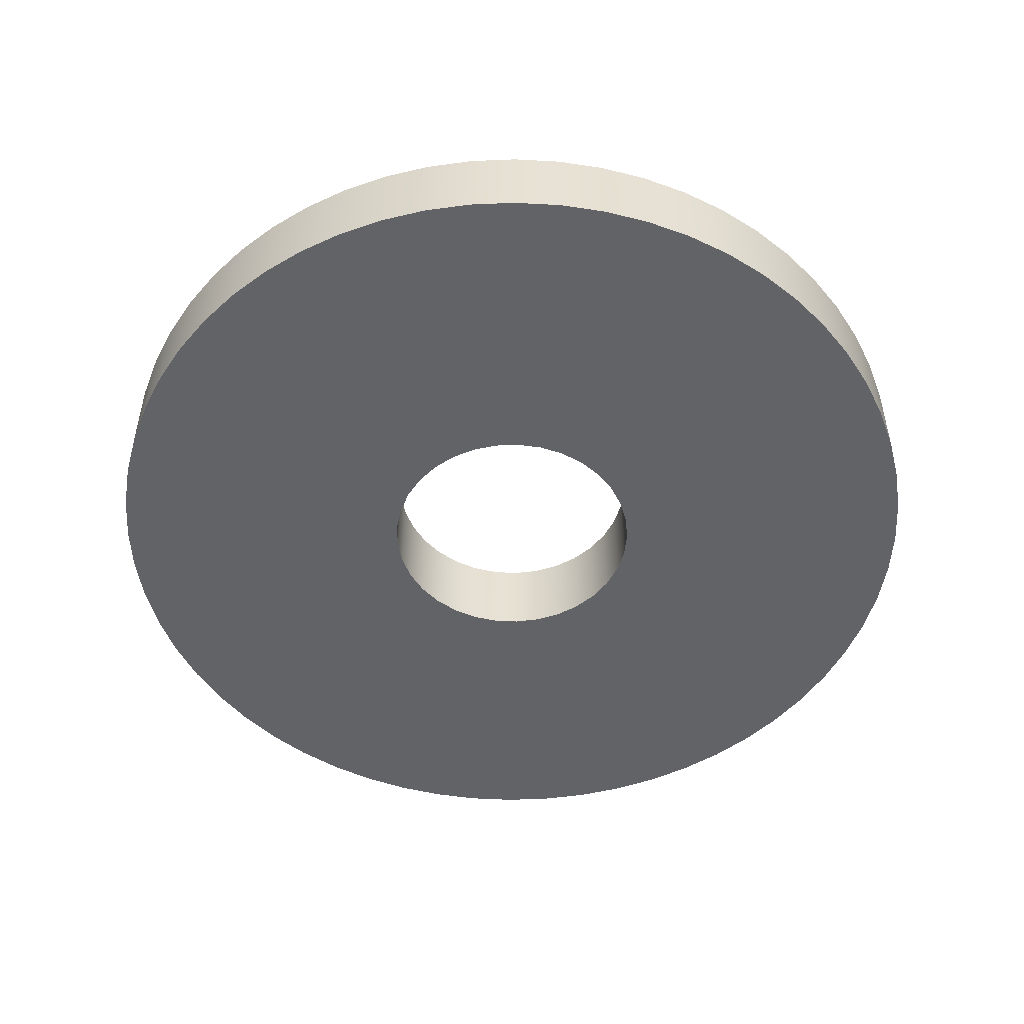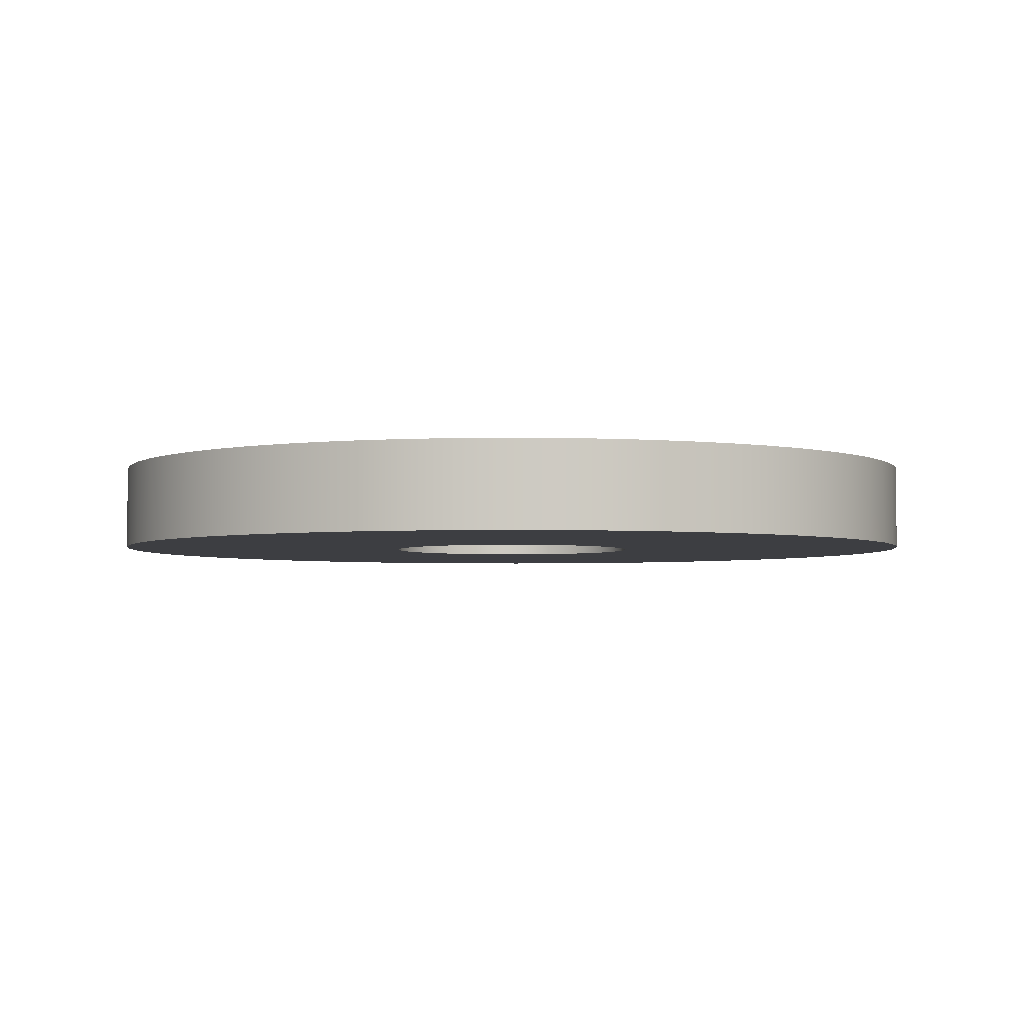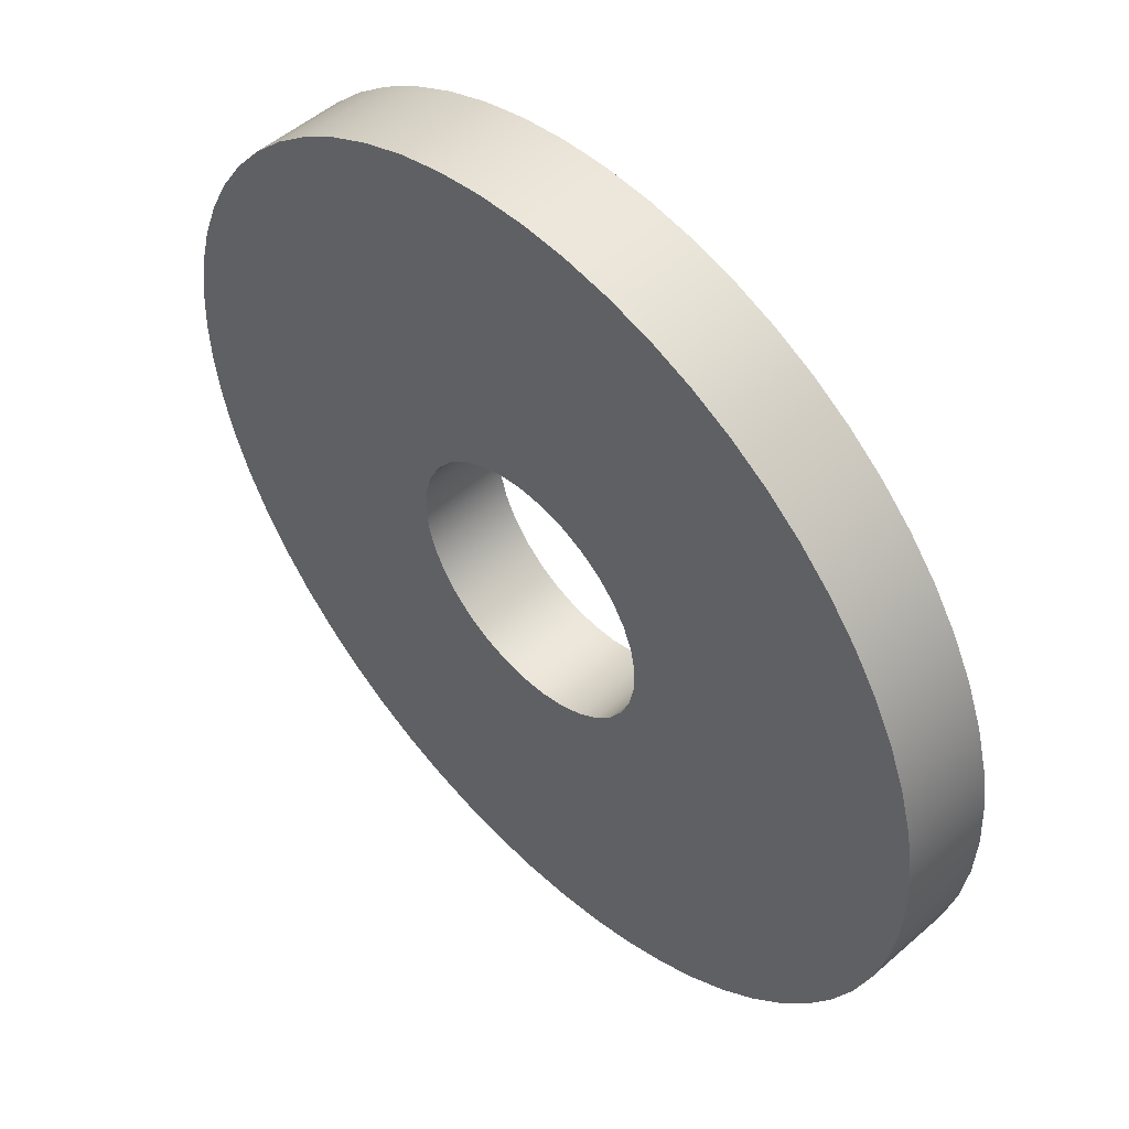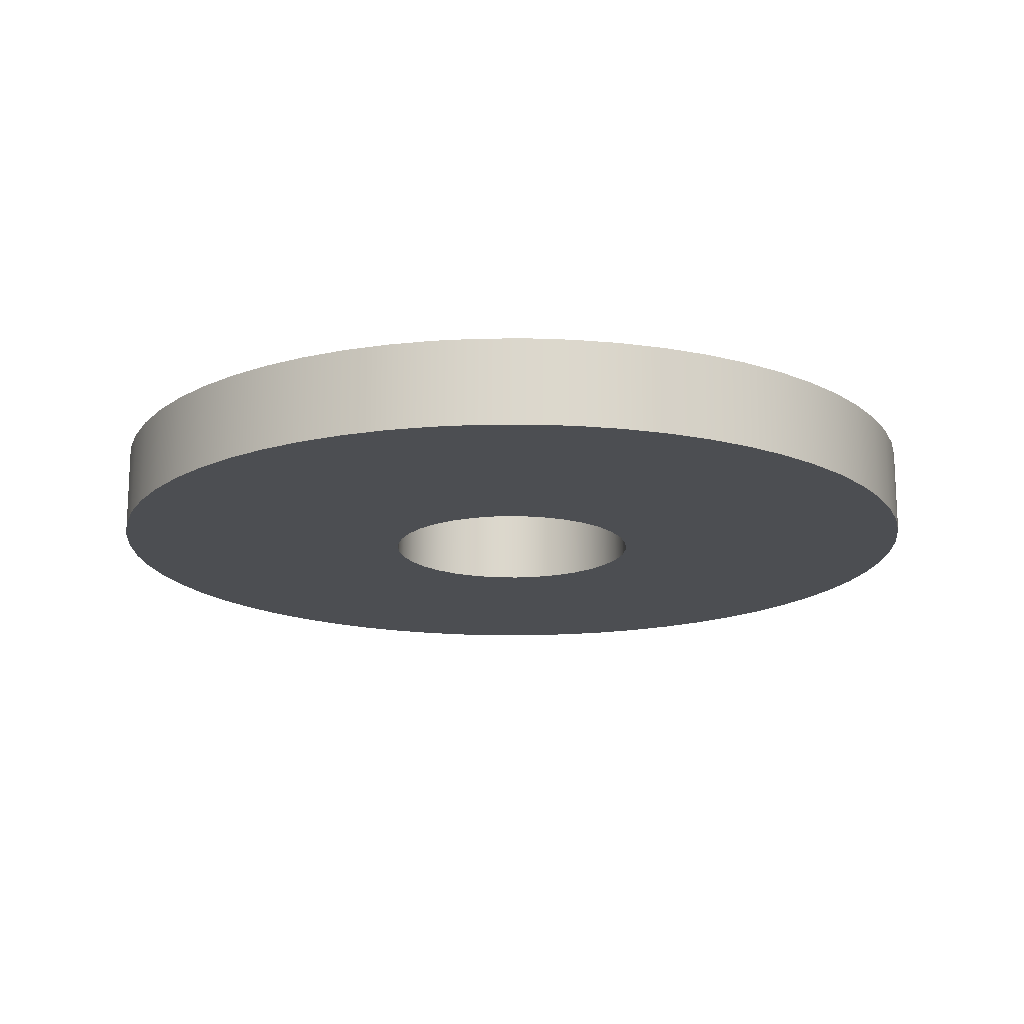
<metadata>
{"format":"obj","ext":"obj","renderer":"f3d","projection":"perspective","resolution":1024,"background":"white","views":[{"elev":-50.8,"azim":59.6,"up":"+Y"},{"elev":-3.5,"azim":66.8,"up":"+Y"},{"elev":51.1,"azim":46.4,"up":"+Z"},{"elev":-16.6,"azim":-49.9,"up":"+Y"}]}
</metadata>
<code>
v -0.15 0 1.837e-17
v -0.1473 0 0.02839
v -0.1393 0 0.05575
v -0.1262 0 0.0811
v -0.1086 0 0.1035
v -0.08701 0 0.1222
v -0.06231 0 0.1364
v -0.03536 0 0.1458
v -0.007137 0 0.1498
v 0.02135 0 0.1485
v 0.04906 0 0.1418
v 0.075 0 0.1299
v 0.09823 0 0.1134
v 0.1179 0 0.09272
v 0.1333 0 0.06873
v 0.1439 0 0.04226
v 0.1493 0 0.01426
v 0.1493 0 -0.01426
v 0.1439 0 -0.04226
v 0.1333 0 -0.06873
v 0.1179 0 -0.09272
v 0.09823 0 -0.1134
v 0.075 0 -0.1299
v 0.04906 0 -0.1418
v 0.02135 0 -0.1485
v -0.007137 0 -0.1498
v -0.03536 0 -0.1458
v -0.06231 0 -0.1364
v -0.08701 0 -0.1222
v -0.1086 0 -0.1035
v -0.1262 0 -0.0811
v -0.1393 0 -0.05575
v -0.1473 0 -0.02839
v -0.5 0 6.123e-17
v -0.4973 0 -0.05226
v -0.4891 0 -0.104
v -0.4755 0 -0.1545
v -0.4568 0 -0.2034
v -0.433 0 -0.25
v -0.4045 0 -0.2939
v -0.3716 0 -0.3346
v -0.3346 0 -0.3716
v -0.2939 0 -0.4045
v -0.25 0 -0.433
v -0.2034 0 -0.4568
v -0.1545 0 -0.4755
v -0.104 0 -0.4891
v -0.05226 0 -0.4973
v 3.062e-17 0 -0.5
v 0.05226 0 -0.4973
v 0.104 0 -0.4891
v 0.1545 0 -0.4755
v 0.2034 0 -0.4568
v 0.25 0 -0.433
v 0.2939 0 -0.4045
v 0.3346 0 -0.3716
v 0.3716 0 -0.3346
v 0.4045 0 -0.2939
v 0.433 0 -0.25
v 0.4568 0 -0.2034
v 0.4755 0 -0.1545
v 0.4891 0 -0.104
v 0.4973 0 -0.05226
v 0.5 0 0
v 0.4973 0 0.05226
v 0.4891 0 0.104
v 0.4755 0 0.1545
v 0.4568 0 0.2034
v 0.433 0 0.25
v 0.4045 0 0.2939
v 0.3716 0 0.3346
v 0.3346 0 0.3716
v 0.2939 0 0.4045
v 0.25 0 0.433
v 0.2034 0 0.4568
v 0.1545 0 0.4755
v 0.104 0 0.4891
v 0.05226 0 0.4973
v 3.062e-17 0 0.5
v -0.05226 0 0.4973
v -0.104 0 0.4891
v -0.1545 0 0.4755
v -0.2034 0 0.4568
v -0.25 0 0.433
v -0.2939 0 0.4045
v -0.3346 0 0.3716
v -0.3716 0 0.3346
v -0.4045 0 0.2939
v -0.433 0 0.25
v -0.4568 0 0.2034
v -0.4755 0 0.1545
v -0.4891 0 0.104
v -0.4973 0 0.05226
v -0.15 0.1 1.837e-17
v -0.1473 0.1 -0.02839
v -0.1393 0.1 -0.05575
v -0.1262 0.1 -0.0811
v -0.1086 0.1 -0.1035
v -0.08701 0.1 -0.1222
v -0.06231 0.1 -0.1364
v -0.03536 0.1 -0.1458
v -0.007137 0.1 -0.1498
v 0.02135 0.1 -0.1485
v 0.04906 0.1 -0.1418
v 0.075 0.1 -0.1299
v 0.09823 0.1 -0.1134
v 0.1179 0.1 -0.09272
v 0.1333 0.1 -0.06873
v 0.1439 0.1 -0.04226
v 0.1493 0.1 -0.01426
v 0.1493 0.1 0.01426
v 0.1439 0.1 0.04226
v 0.1333 0.1 0.06873
v 0.1179 0.1 0.09272
v 0.09823 0.1 0.1134
v 0.075 0.1 0.1299
v 0.04906 0.1 0.1418
v 0.02135 0.1 0.1485
v -0.007137 0.1 0.1498
v -0.03536 0.1 0.1458
v -0.06231 0.1 0.1364
v -0.08701 0.1 0.1222
v -0.1086 0.1 0.1035
v -0.1262 0.1 0.0811
v -0.1393 0.1 0.05575
v -0.1473 0.1 0.02839
v -0.5 0.1 6.123e-17
v -0.4973 0.1 0.05226
v -0.4891 0.1 0.104
v -0.4755 0.1 0.1545
v -0.4568 0.1 0.2034
v -0.433 0.1 0.25
v -0.4045 0.1 0.2939
v -0.3716 0.1 0.3346
v -0.3346 0.1 0.3716
v -0.2939 0.1 0.4045
v -0.25 0.1 0.433
v -0.2034 0.1 0.4568
v -0.1545 0.1 0.4755
v -0.104 0.1 0.4891
v -0.05226 0.1 0.4973
v 3.062e-17 0.1 0.5
v 0.05226 0.1 0.4973
v 0.104 0.1 0.4891
v 0.1545 0.1 0.4755
v 0.2034 0.1 0.4568
v 0.25 0.1 0.433
v 0.2939 0.1 0.4045
v 0.3346 0.1 0.3716
v 0.3716 0.1 0.3346
v 0.4045 0.1 0.2939
v 0.433 0.1 0.25
v 0.4568 0.1 0.2034
v 0.4755 0.1 0.1545
v 0.4891 0.1 0.104
v 0.4973 0.1 0.05226
v 0.5 0.1 0
v 0.4973 0.1 -0.05226
v 0.4891 0.1 -0.104
v 0.4755 0.1 -0.1545
v 0.4568 0.1 -0.2034
v 0.433 0.1 -0.25
v 0.4045 0.1 -0.2939
v 0.3716 0.1 -0.3346
v 0.3346 0.1 -0.3716
v 0.2939 0.1 -0.4045
v 0.25 0.1 -0.433
v 0.2034 0.1 -0.4568
v 0.1545 0.1 -0.4755
v 0.104 0.1 -0.4891
v 0.05226 0.1 -0.4973
v 3.062e-17 0.1 -0.5
v -0.05226 0.1 -0.4973
v -0.104 0.1 -0.4891
v -0.1545 0.1 -0.4755
v -0.2034 0.1 -0.4568
v -0.25 0.1 -0.433
v -0.2939 0.1 -0.4045
v -0.3346 0.1 -0.3716
v -0.3716 0.1 -0.3346
v -0.4045 0.1 -0.2939
v -0.433 0.1 -0.25
v -0.4568 0.1 -0.2034
v -0.4755 0.1 -0.1545
v -0.4891 0.1 -0.104
v -0.4973 0.1 -0.05226
v -0.5 0.1 6.123e-17
v -0.4973 0.1 -0.05226
v -0.4891 0.1 -0.104
v -0.4755 0.1 -0.1545
v -0.4568 0.1 -0.2034
v -0.433 0.1 -0.25
v -0.4045 0.1 -0.2939
v -0.3716 0.1 -0.3346
v -0.3346 0.1 -0.3716
v -0.2939 0.1 -0.4045
v -0.25 0.1 -0.433
v -0.2034 0.1 -0.4568
v -0.1545 0.1 -0.4755
v -0.104 0.1 -0.4891
v -0.05226 0.1 -0.4973
v 3.062e-17 0.1 -0.5
v 0.05226 0.1 -0.4973
v 0.104 0.1 -0.4891
v 0.1545 0.1 -0.4755
v 0.2034 0.1 -0.4568
v 0.25 0.1 -0.433
v 0.2939 0.1 -0.4045
v 0.3346 0.1 -0.3716
v 0.3716 0.1 -0.3346
v 0.4045 0.1 -0.2939
v 0.433 0.1 -0.25
v 0.4568 0.1 -0.2034
v 0.4755 0.1 -0.1545
v 0.4891 0.1 -0.104
v 0.4973 0.1 -0.05226
v 0.5 0.1 0
v 0.4973 0.1 0.05226
v 0.4891 0.1 0.104
v 0.4755 0.1 0.1545
v 0.4568 0.1 0.2034
v 0.433 0.1 0.25
v 0.4045 0.1 0.2939
v 0.3716 0.1 0.3346
v 0.3346 0.1 0.3716
v 0.2939 0.1 0.4045
v 0.25 0.1 0.433
v 0.2034 0.1 0.4568
v 0.1545 0.1 0.4755
v 0.104 0.1 0.4891
v 0.05226 0.1 0.4973
v 3.062e-17 0.1 0.5
v -0.05226 0.1 0.4973
v -0.104 0.1 0.4891
v -0.1545 0.1 0.4755
v -0.2034 0.1 0.4568
v -0.25 0.1 0.433
v -0.2939 0.1 0.4045
v -0.3346 0.1 0.3716
v -0.3716 0.1 0.3346
v -0.4045 0.1 0.2939
v -0.433 0.1 0.25
v -0.4568 0.1 0.2034
v -0.4755 0.1 0.1545
v -0.4891 0.1 0.104
v -0.4973 0.1 0.05226
v -0.5 0 6.123e-17
v -0.4973 0 0.05226
v -0.4891 0 0.104
v -0.4755 0 0.1545
v -0.4568 0 0.2034
v -0.433 0 0.25
v -0.4045 0 0.2939
v -0.3716 0 0.3346
v -0.3346 0 0.3716
v -0.2939 0 0.4045
v -0.25 0 0.433
v -0.2034 0 0.4568
v -0.1545 0 0.4755
v -0.104 0 0.4891
v -0.05226 0 0.4973
v 3.062e-17 0 0.5
v 0.05226 0 0.4973
v 0.104 0 0.4891
v 0.1545 0 0.4755
v 0.2034 0 0.4568
v 0.25 0 0.433
v 0.2939 0 0.4045
v 0.3346 0 0.3716
v 0.3716 0 0.3346
v 0.4045 0 0.2939
v 0.433 0 0.25
v 0.4568 0 0.2034
v 0.4755 0 0.1545
v 0.4891 0 0.104
v 0.4973 0 0.05226
v 0.5 0 0
v 0.4973 0 -0.05226
v 0.4891 0 -0.104
v 0.4755 0 -0.1545
v 0.4568 0 -0.2034
v 0.433 0 -0.25
v 0.4045 0 -0.2939
v 0.3716 0 -0.3346
v 0.3346 0 -0.3716
v 0.2939 0 -0.4045
v 0.25 0 -0.433
v 0.2034 0 -0.4568
v 0.1545 0 -0.4755
v 0.104 0 -0.4891
v 0.05226 0 -0.4973
v 3.062e-17 0 -0.5
v -0.05226 0 -0.4973
v -0.104 0 -0.4891
v -0.1545 0 -0.4755
v -0.2034 0 -0.4568
v -0.25 0 -0.433
v -0.2939 0 -0.4045
v -0.3346 0 -0.3716
v -0.3716 0 -0.3346
v -0.4045 0 -0.2939
v -0.433 0 -0.25
v -0.4568 0 -0.2034
v -0.4755 0 -0.1545
v -0.4891 0 -0.104
v -0.4973 0 -0.05226
v -0.5 0 6.123e-17
v -0.5 0.1 6.123e-17
v -0.15 0.1 1.837e-17
v -0.1473 0.1 0.02839
v -0.1393 0.1 0.05575
v -0.1262 0.1 0.0811
v -0.1086 0.1 0.1035
v -0.08701 0.1 0.1222
v -0.06231 0.1 0.1364
v -0.03536 0.1 0.1458
v -0.007137 0.1 0.1498
v 0.02135 0.1 0.1485
v 0.04906 0.1 0.1418
v 0.075 0.1 0.1299
v 0.09823 0.1 0.1134
v 0.1179 0.1 0.09272
v 0.1333 0.1 0.06873
v 0.1439 0.1 0.04226
v 0.1493 0.1 0.01426
v 0.1493 0.1 -0.01426
v 0.1439 0.1 -0.04226
v 0.1333 0.1 -0.06873
v 0.1179 0.1 -0.09272
v 0.09823 0.1 -0.1134
v 0.075 0.1 -0.1299
v 0.04906 0.1 -0.1418
v 0.02135 0.1 -0.1485
v -0.007137 0.1 -0.1498
v -0.03536 0.1 -0.1458
v -0.06231 0.1 -0.1364
v -0.08701 0.1 -0.1222
v -0.1086 0.1 -0.1035
v -0.1262 0.1 -0.0811
v -0.1393 0.1 -0.05575
v -0.1473 0.1 -0.02839
v -0.15 0 1.837e-17
v -0.1473 0 -0.02839
v -0.1393 0 -0.05575
v -0.1262 0 -0.0811
v -0.1086 0 -0.1035
v -0.08701 0 -0.1222
v -0.06231 0 -0.1364
v -0.03536 0 -0.1458
v -0.007137 0 -0.1498
v 0.02135 0 -0.1485
v 0.04906 0 -0.1418
v 0.075 0 -0.1299
v 0.09823 0 -0.1134
v 0.1179 0 -0.09272
v 0.1333 0 -0.06873
v 0.1439 0 -0.04226
v 0.1493 0 -0.01426
v 0.1493 0 0.01426
v 0.1439 0 0.04226
v 0.1333 0 0.06873
v 0.1179 0 0.09272
v 0.09823 0 0.1134
v 0.075 0 0.1299
v 0.04906 0 0.1418
v 0.02135 0 0.1485
v -0.007137 0 0.1498
v -0.03536 0 0.1458
v -0.06231 0 0.1364
v -0.08701 0 0.1222
v -0.1086 0 0.1035
v -0.1262 0 0.0811
v -0.1393 0 0.05575
v -0.1473 0 0.02839
v -0.15 0.1 1.837e-17
v -0.15 0 1.837e-17
f 2 93 1
f 1 93 34
f 1 34 35
f 3 91 2
f 2 91 92
f 2 92 93
f 4 89 3
f 3 89 90
f 3 90 91
f 89 4 88
f 88 4 5
f 88 5 87
f 87 5 86
f 86 5 6
f 86 6 85
f 85 6 84
f 84 6 7
f 84 7 83
f 83 7 82
f 82 7 8
f 82 8 81
f 81 8 80
f 80 8 9
f 80 9 79
f 79 9 10
f 79 10 78
f 78 10 77
f 77 10 11
f 77 11 76
f 76 11 75
f 75 11 12
f 75 12 74
f 74 12 73
f 73 12 13
f 73 13 72
f 72 13 71
f 71 13 14
f 71 14 70
f 70 14 69
f 69 14 15
f 69 15 68
f 68 15 16
f 68 16 67
f 67 16 66
f 66 16 17
f 66 17 65
f 65 17 64
f 64 17 18
f 64 18 63
f 63 18 62
f 62 18 19
f 62 19 61
f 61 19 60
f 60 19 20
f 60 20 59
f 59 20 21
f 59 21 58
f 58 21 57
f 57 21 22
f 57 22 56
f 56 22 55
f 55 22 23
f 55 23 54
f 54 23 53
f 53 23 24
f 53 24 52
f 52 24 51
f 51 24 25
f 51 25 50
f 50 25 49
f 49 25 26
f 49 26 48
f 48 26 27
f 48 27 47
f 47 27 46
f 46 27 28
f 46 28 45
f 45 28 44
f 44 28 29
f 44 29 43
f 43 29 42
f 42 29 30
f 42 30 41
f 41 30 40
f 40 30 31
f 40 31 39
f 39 31 32
f 39 32 38
f 38 32 37
f 37 32 33
f 37 33 36
f 36 33 35
f 35 33 1
f 95 186 94
f 94 186 127
f 94 127 128
f 96 184 95
f 95 184 185
f 95 185 186
f 97 182 96
f 96 182 183
f 96 183 184
f 182 97 181
f 181 97 98
f 181 98 180
f 180 98 179
f 179 98 99
f 179 99 178
f 178 99 177
f 177 99 100
f 177 100 176
f 176 100 175
f 175 100 101
f 175 101 174
f 174 101 173
f 173 101 102
f 173 102 172
f 172 102 103
f 172 103 171
f 171 103 170
f 170 103 104
f 170 104 169
f 169 104 168
f 168 104 105
f 168 105 167
f 167 105 166
f 166 105 106
f 166 106 165
f 165 106 164
f 164 106 107
f 164 107 163
f 163 107 162
f 162 107 108
f 162 108 161
f 161 108 109
f 161 109 160
f 160 109 159
f 159 109 110
f 159 110 158
f 158 110 157
f 157 110 111
f 157 111 156
f 156 111 155
f 155 111 112
f 155 112 154
f 154 112 153
f 153 112 113
f 153 113 152
f 152 113 114
f 152 114 151
f 151 114 150
f 150 114 115
f 150 115 149
f 149 115 148
f 148 115 116
f 148 116 147
f 147 116 146
f 146 116 117
f 146 117 145
f 145 117 144
f 144 117 118
f 144 118 143
f 143 118 142
f 142 118 119
f 142 119 141
f 141 119 120
f 141 120 140
f 140 120 139
f 139 120 121
f 139 121 138
f 138 121 137
f 137 121 122
f 137 122 136
f 136 122 135
f 135 122 123
f 135 123 134
f 134 123 133
f 133 123 124
f 133 124 132
f 132 124 125
f 132 125 131
f 131 125 130
f 130 125 126
f 130 126 129
f 129 126 128
f 128 126 94
f 188 306 187
f 187 306 307
f 308 247 246
f 246 247 248
f 246 248 245
f 245 248 249
f 245 249 244
f 244 249 250
f 244 250 243
f 243 250 251
f 243 251 242
f 242 251 252
f 242 252 241
f 241 252 253
f 241 253 240
f 240 253 254
f 240 254 239
f 239 254 255
f 239 255 238
f 238 255 256
f 238 256 237
f 237 256 257
f 237 257 236
f 236 257 258
f 236 258 235
f 235 258 259
f 235 259 234
f 234 259 260
f 234 260 233
f 233 260 261
f 233 261 232
f 232 261 262
f 232 262 231
f 231 262 263
f 231 263 230
f 230 263 264
f 230 264 229
f 229 264 265
f 229 265 228
f 228 265 266
f 228 266 227
f 227 266 267
f 227 267 226
f 226 267 268
f 226 268 225
f 225 268 269
f 225 269 224
f 224 269 270
f 224 270 223
f 223 270 271
f 223 271 222
f 222 271 272
f 222 272 221
f 221 272 273
f 221 273 220
f 220 273 274
f 220 274 219
f 219 274 275
f 219 275 218
f 218 275 276
f 218 276 217
f 217 276 277
f 217 277 216
f 216 277 278
f 216 278 215
f 215 278 279
f 215 279 214
f 214 279 280
f 214 280 213
f 213 280 281
f 213 281 212
f 212 281 282
f 212 282 211
f 211 282 283
f 211 283 210
f 210 283 284
f 210 284 209
f 209 284 285
f 209 285 208
f 208 285 286
f 208 286 207
f 207 286 287
f 207 287 206
f 206 287 288
f 206 288 205
f 205 288 289
f 205 289 204
f 204 289 290
f 204 290 203
f 203 290 291
f 203 291 202
f 202 291 292
f 202 292 201
f 201 292 293
f 201 293 200
f 200 293 294
f 200 294 199
f 199 294 295
f 199 295 198
f 198 295 296
f 198 296 197
f 197 296 297
f 197 297 196
f 196 297 298
f 196 298 195
f 195 298 299
f 195 299 194
f 194 299 300
f 194 300 193
f 193 300 301
f 193 301 192
f 192 301 302
f 192 302 191
f 191 302 303
f 191 303 190
f 190 303 304
f 190 304 189
f 189 304 305
f 189 305 188
f 188 305 306
f 310 374 309
f 309 374 376
f 375 342 341
f 341 342 343
f 341 343 340
f 340 343 344
f 340 344 339
f 339 344 345
f 339 345 338
f 338 345 346
f 338 346 337
f 337 346 347
f 337 347 336
f 336 347 348
f 336 348 335
f 335 348 349
f 335 349 334
f 334 349 350
f 334 350 333
f 333 350 351
f 333 351 332
f 332 351 352
f 332 352 331
f 331 352 353
f 331 353 330
f 330 353 354
f 330 354 329
f 329 354 355
f 329 355 328
f 328 355 356
f 328 356 327
f 327 356 357
f 327 357 326
f 326 357 358
f 326 358 325
f 325 358 359
f 325 359 324
f 324 359 360
f 324 360 323
f 323 360 361
f 323 361 322
f 322 361 362
f 322 362 321
f 321 362 363
f 321 363 320
f 320 363 364
f 320 364 319
f 319 364 365
f 319 365 318
f 318 365 366
f 318 366 317
f 317 366 367
f 317 367 316
f 316 367 368
f 316 368 315
f 315 368 369
f 315 369 314
f 314 369 370
f 314 370 313
f 313 370 371
f 313 371 312
f 312 371 372
f 312 372 311
f 311 372 373
f 311 373 310
f 310 373 374

</code>
